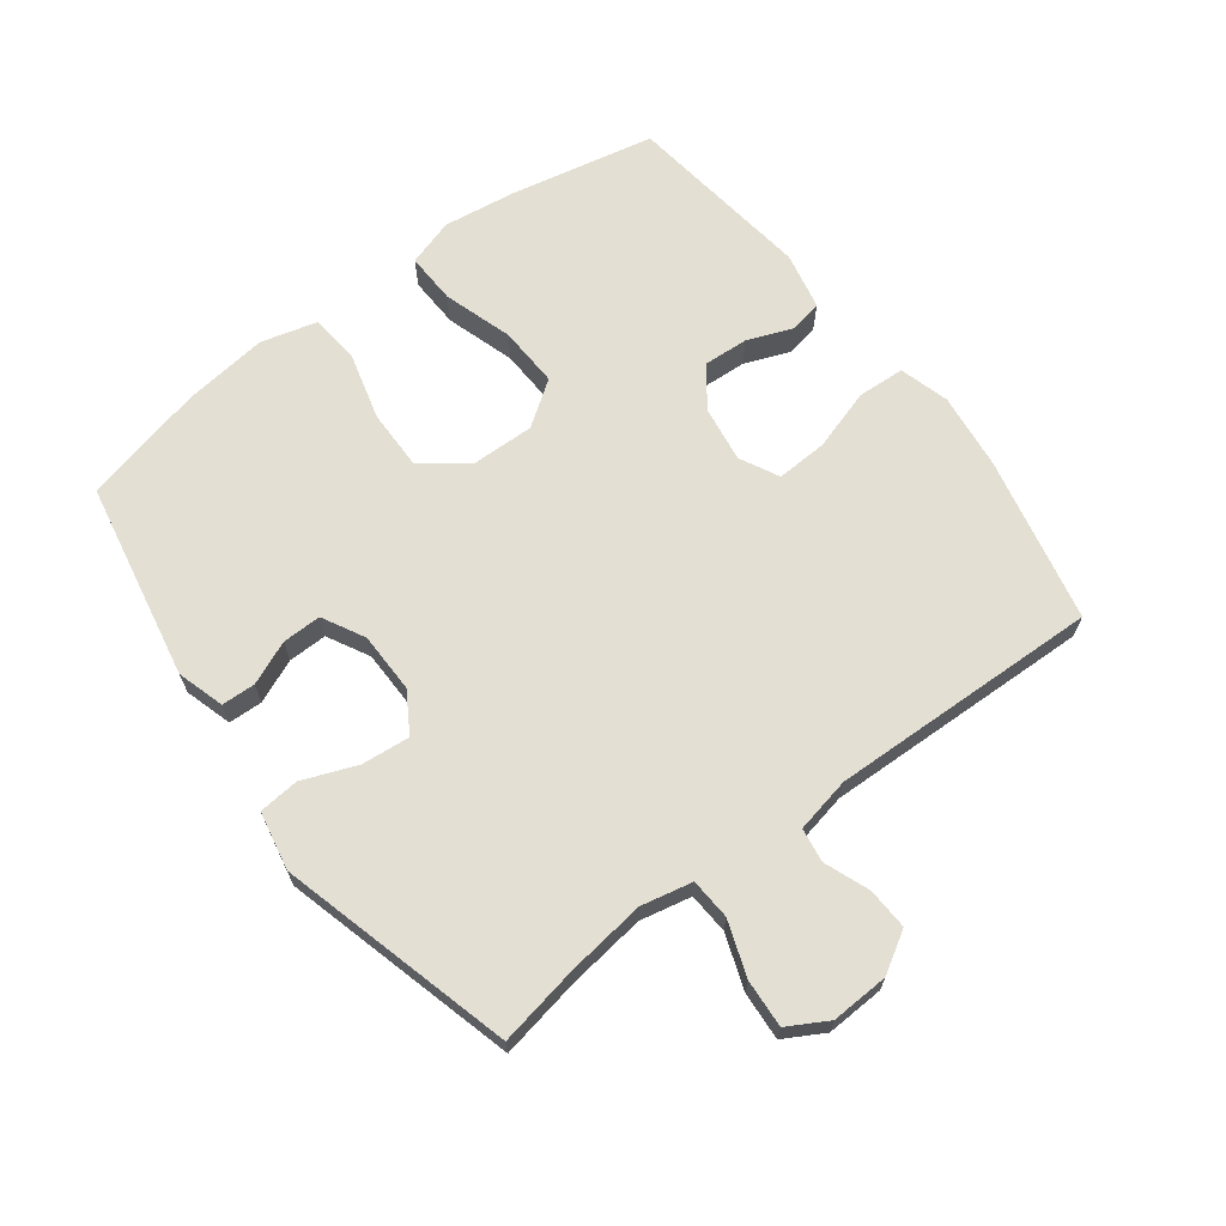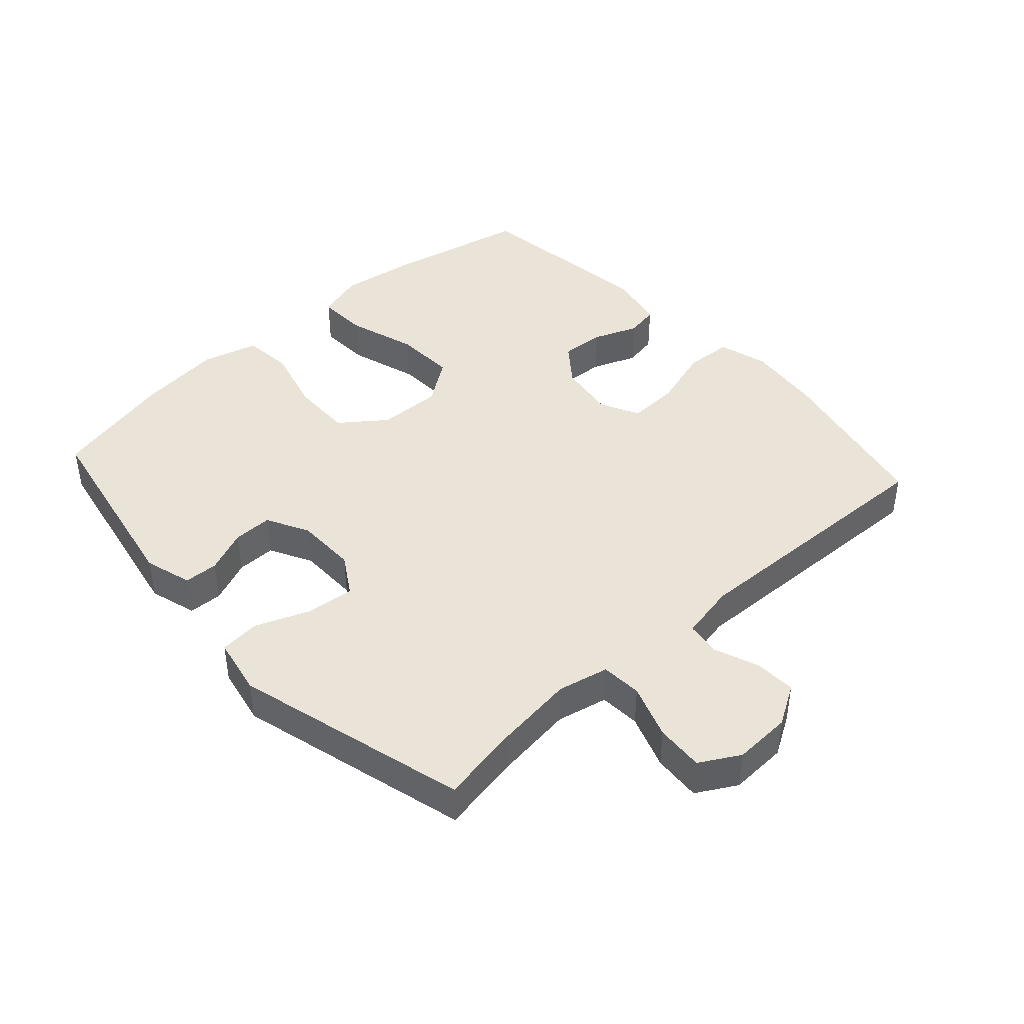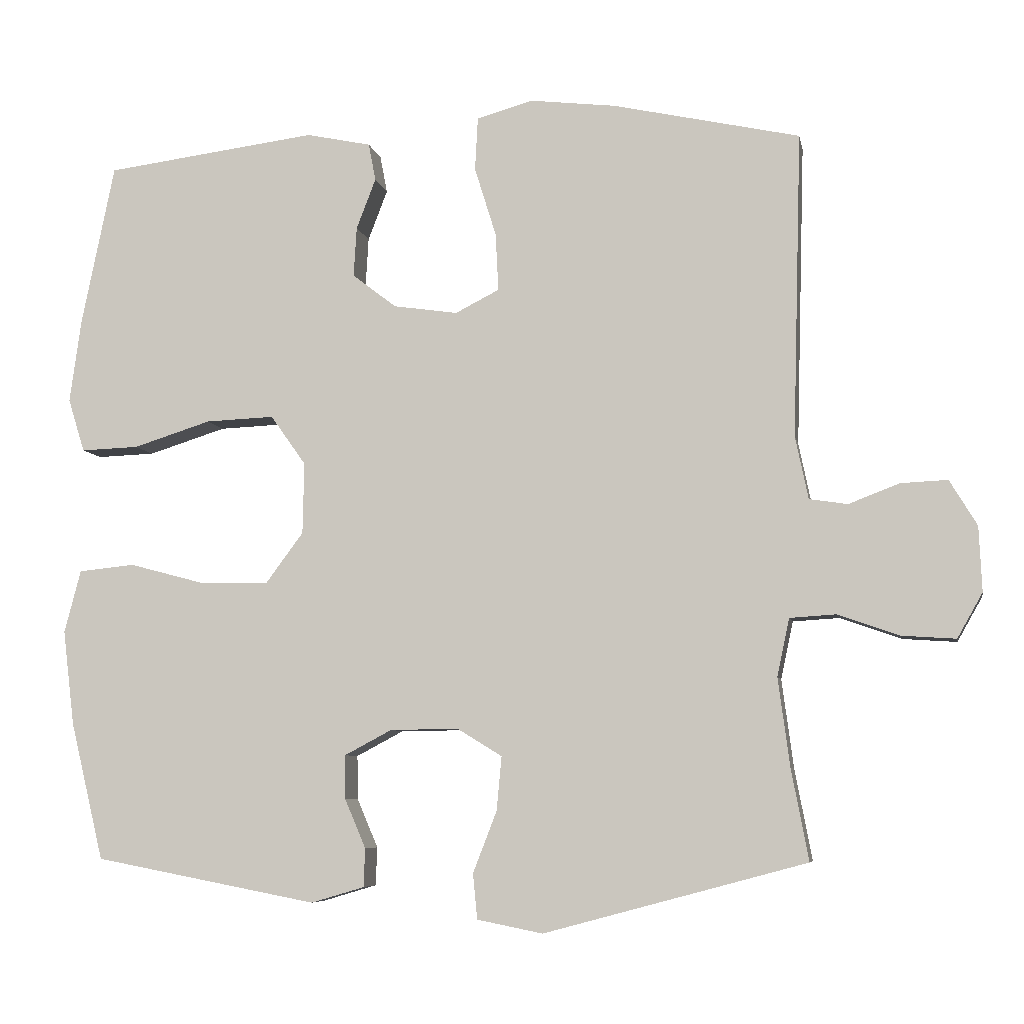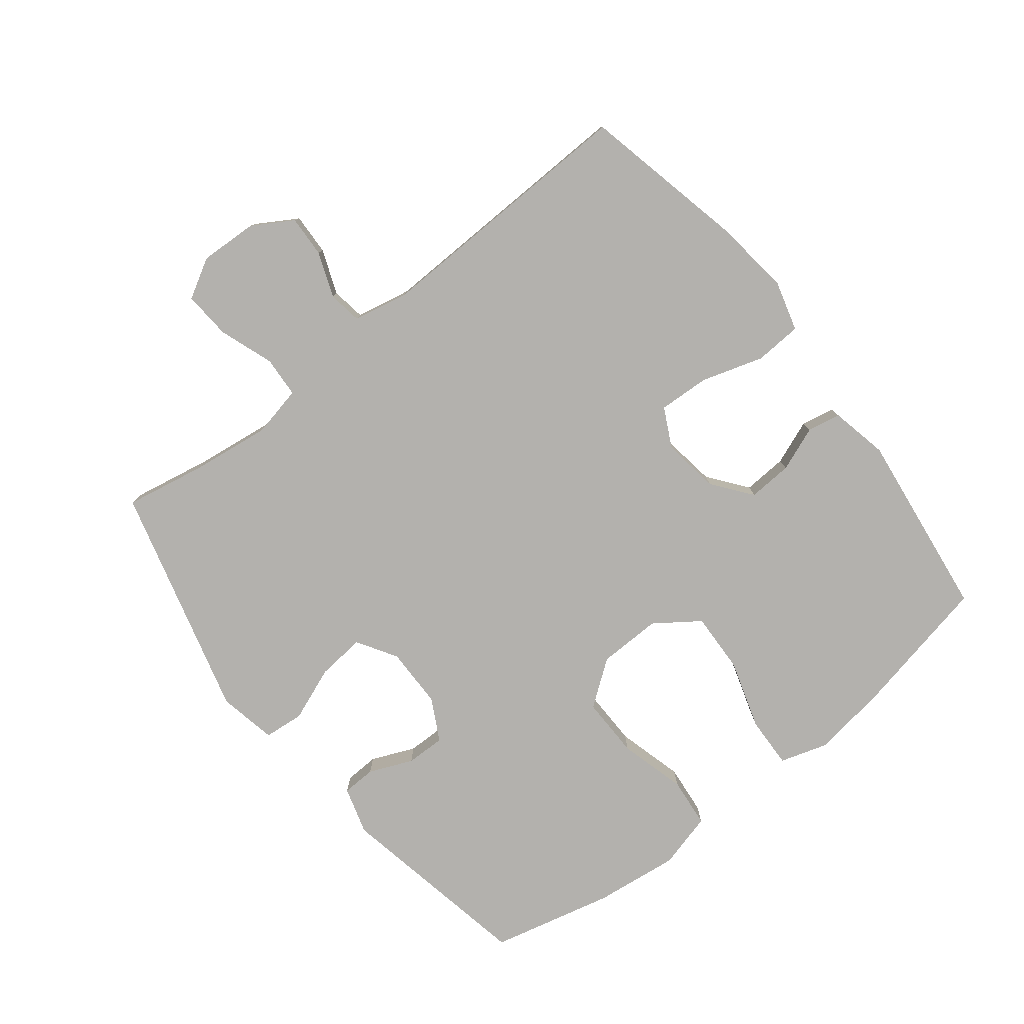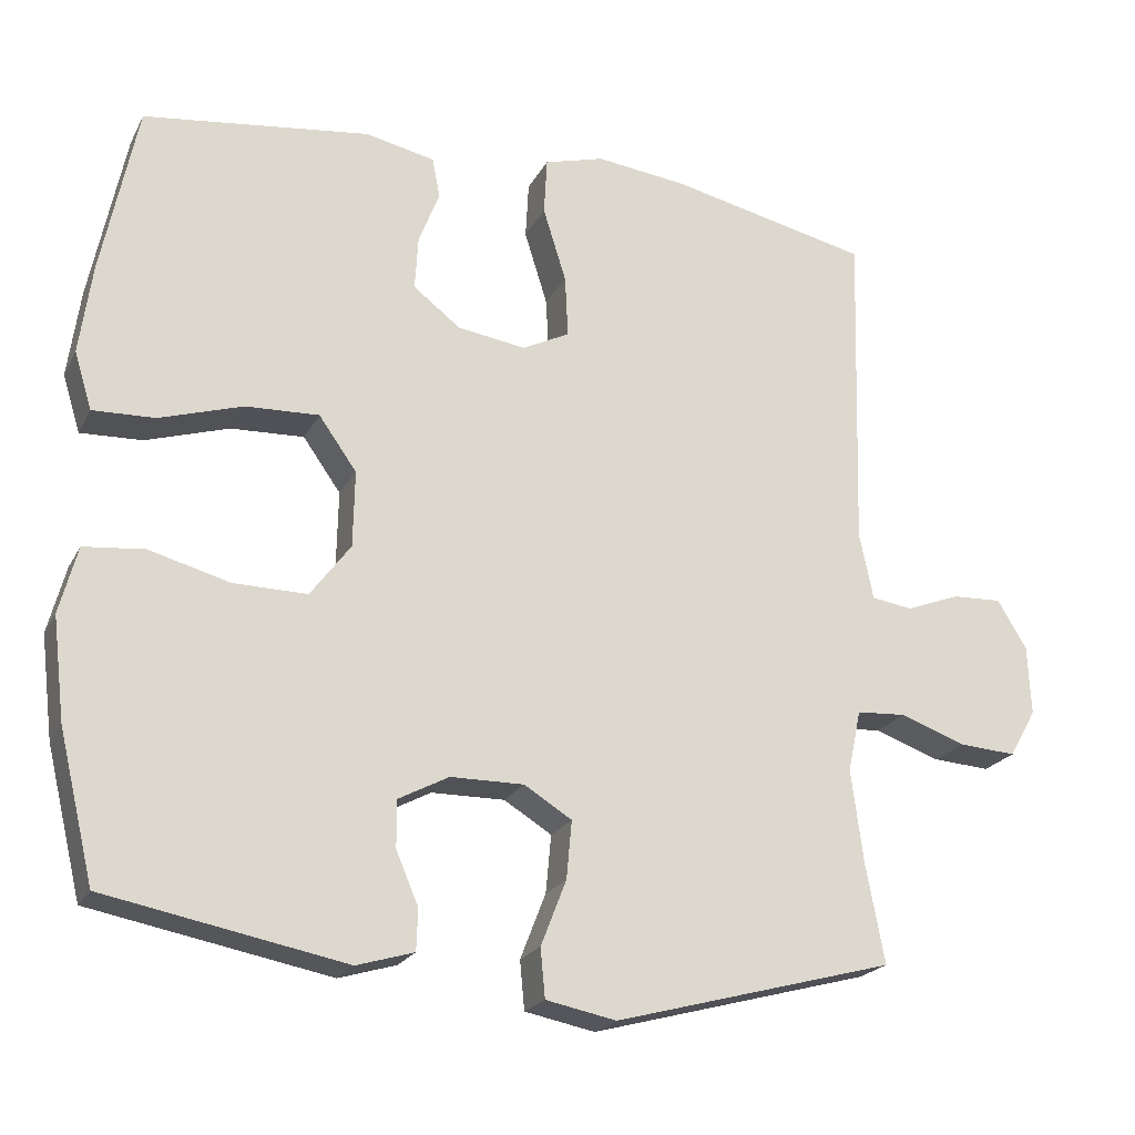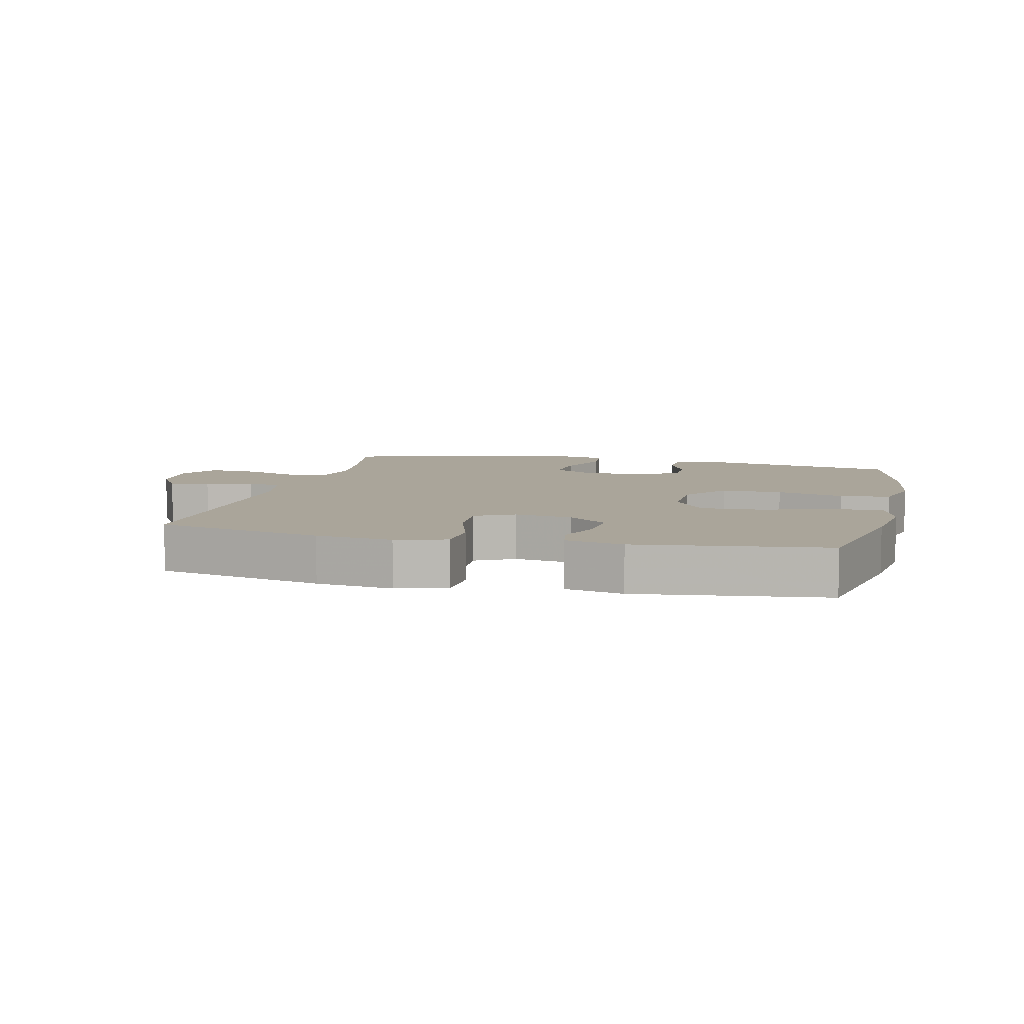
<metadata>
{"format":"obj","ext":"obj","renderer":"f3d","projection":"perspective","resolution":1024,"background":"white","views":[{"elev":66.8,"azim":-127.0,"up":"+Y"},{"elev":42.8,"azim":-132.1,"up":"+Y"},{"elev":-6.7,"azim":-169.3,"up":"+Z"},{"elev":-79.2,"azim":-51.7,"up":"+Y"},{"elev":-21.6,"azim":158.7,"up":"+Z"},{"elev":7.6,"azim":13.4,"up":"+Y"}]}
</metadata>
<code>
v -0.5 0.07 -0.5
v -0.476 0.07 -0.373
v -0.46 0.07 -0.251
v -0.477 0.07 -0.171
v -0.541 0.07 -0.167
v -0.626 0.07 -0.197
v -0.701 0.07 -0.202
v -0.736 0.07 -0.14
v -0.732 0.07 -0.05
v -0.694 0.07 0.013
v -0.629 0.07 0.01
v -0.559 0.07 -0.017
v -0.506 0.07 -0.009
v -0.488 0.07 0.078
v -0.5 0.07 0.5
v -0.241 0.07 0.557
v -0.122 0.07 0.571
v -0.044 0.07 0.549
v -0.04 0.07 0.475
v -0.07 0.07 0.379
v -0.074 0.07 0.299
v -0.013 0.07 0.268
v 0.076 0.07 0.281
v 0.137 0.07 0.328
v 0.133 0.07 0.397
v 0.106 0.07 0.467
v 0.116 0.07 0.519
v 0.206 0.07 0.538
v 0.5 0.07 0.5
v 0.546 0.07 0.276
v 0.562 0.07 0.16
v 0.539 0.07 0.086
v 0.459 0.07 0.089
v 0.351 0.07 0.123
v 0.256 0.07 0.127
v 0.207 0.07 0.058
v 0.209 0.07 -0.041
v 0.261 0.07 -0.111
v 0.356 0.07 -0.11
v 0.461 0.07 -0.082
v 0.539 0.07 -0.09
v 0.562 0.07 -0.177
v 0.546 0.07 -0.309
v 0.5 0.07 -0.5
v 0.19 0.07 -0.559
v 0.116 0.07 -0.537
v 0.114 0.07 -0.484
v 0.143 0.07 -0.416
v 0.144 0.07 -0.355
v 0.078 0.07 -0.32
v -0.017 0.07 -0.319
v -0.079 0.07 -0.357
v -0.072 0.07 -0.432
v -0.039 0.07 -0.517
v -0.045 0.07 -0.58
v -0.136 0.07 -0.598
v -0.5 0 -0.5
v -0.476 0 -0.373
v -0.46 0 -0.251
v -0.477 0 -0.171
v -0.541 0 -0.167
v -0.626 0 -0.197
v -0.701 0 -0.202
v -0.736 0 -0.14
v -0.732 0 -0.05
v -0.694 0 0.013
v -0.629 0 0.01
v -0.559 0 -0.017
v -0.506 0 -0.009
v -0.488 0 0.078
v -0.5 0 0.5
v -0.241 0 0.557
v -0.122 0 0.571
v -0.044 0 0.549
v -0.04 0 0.475
v -0.07 0 0.379
v -0.074 0 0.299
v -0.013 0 0.268
v 0.076 0 0.281
v 0.137 0 0.328
v 0.133 0 0.397
v 0.106 0 0.467
v 0.116 0 0.519
v 0.206 0 0.538
v 0.5 0 0.5
v 0.546 0 0.276
v 0.562 0 0.16
v 0.539 0 0.086
v 0.459 0 0.089
v 0.351 0 0.123
v 0.256 0 0.127
v 0.207 0 0.058
v 0.209 0 -0.041
v 0.261 0 -0.111
v 0.356 0 -0.11
v 0.461 0 -0.082
v 0.539 0 -0.09
v 0.562 0 -0.177
v 0.546 0 -0.309
v 0.5 0 -0.5
v 0.19 0 -0.559
v 0.116 0 -0.537
v 0.114 0 -0.484
v 0.143 0 -0.416
v 0.144 0 -0.355
v 0.078 0 -0.32
v -0.017 0 -0.319
v -0.079 0 -0.357
v -0.072 0 -0.432
v -0.039 0 -0.517
v -0.045 0 -0.58
v -0.136 0 -0.598
f 53 54 55 56
f 52 53 56 1
f 51 52 1 2
f 45 46 47 48
f 45 48 49
f 44 45 49
f 43 44 49 50
f 39 40 41 42
f 38 39 42 43
f 31 32 33 34
f 31 34 35
f 30 31 35
f 29 30 35
f 28 29 35 36
f 25 26 27 28
f 24 25 28 36
f 17 18 19 20
f 17 20 21
f 14 15 16 17
f 13 14 17 21
f 9 10 11 12
f 9 12 13
f 8 9 13
f 5 6 7 8
f 4 5 8 13
f 3 4 13 21
f 51 2 3 21
f 38 43 50 51
f 37 38 51 21
f 23 24 36 37
f 22 23 37
f 21 22 37
f 112 111 110 109
f 57 112 109 108
f 58 57 108 107
f 104 103 102 101
f 105 104 101
f 105 101 100
f 106 105 100 99
f 98 97 96 95
f 99 98 95 94
f 90 89 88 87
f 91 90 87
f 91 87 86
f 91 86 85
f 92 91 85 84
f 84 83 82 81
f 92 84 81 80
f 76 75 74 73
f 77 76 73
f 73 72 71 70
f 77 73 70 69
f 68 67 66 65
f 69 68 65
f 69 65 64
f 64 63 62 61
f 69 64 61 60
f 77 69 60 59
f 77 59 58 107
f 107 106 99 94
f 77 107 94 93
f 93 92 80 79
f 93 79 78
f 93 78 77
f 1 57 58 2
f 2 58 59 3
f 3 59 60 4
f 4 60 61 5
f 5 61 62 6
f 6 62 63 7
f 7 63 64 8
f 8 64 65 9
f 9 65 66 10
f 10 66 67 11
f 11 67 68 12
f 12 68 69 13
f 13 69 70 14
f 14 70 71 15
f 15 71 72 16
f 16 72 73 17
f 17 73 74 18
f 18 74 75 19
f 19 75 76 20
f 20 76 77 21
f 21 77 78 22
f 22 78 79 23
f 23 79 80 24
f 24 80 81 25
f 25 81 82 26
f 26 82 83 27
f 27 83 84 28
f 28 84 85 29
f 29 85 86 30
f 30 86 87 31
f 31 87 88 32
f 32 88 89 33
f 33 89 90 34
f 34 90 91 35
f 35 91 92 36
f 36 92 93 37
f 37 93 94 38
f 38 94 95 39
f 39 95 96 40
f 40 96 97 41
f 41 97 98 42
f 42 98 99 43
f 43 99 100 44
f 44 100 101 45
f 45 101 102 46
f 46 102 103 47
f 47 103 104 48
f 48 104 105 49
f 49 105 106 50
f 50 106 107 51
f 51 107 108 52
f 52 108 109 53
f 53 109 110 54
f 54 110 111 55
f 55 111 112 56
f 56 112 57 1

</code>
